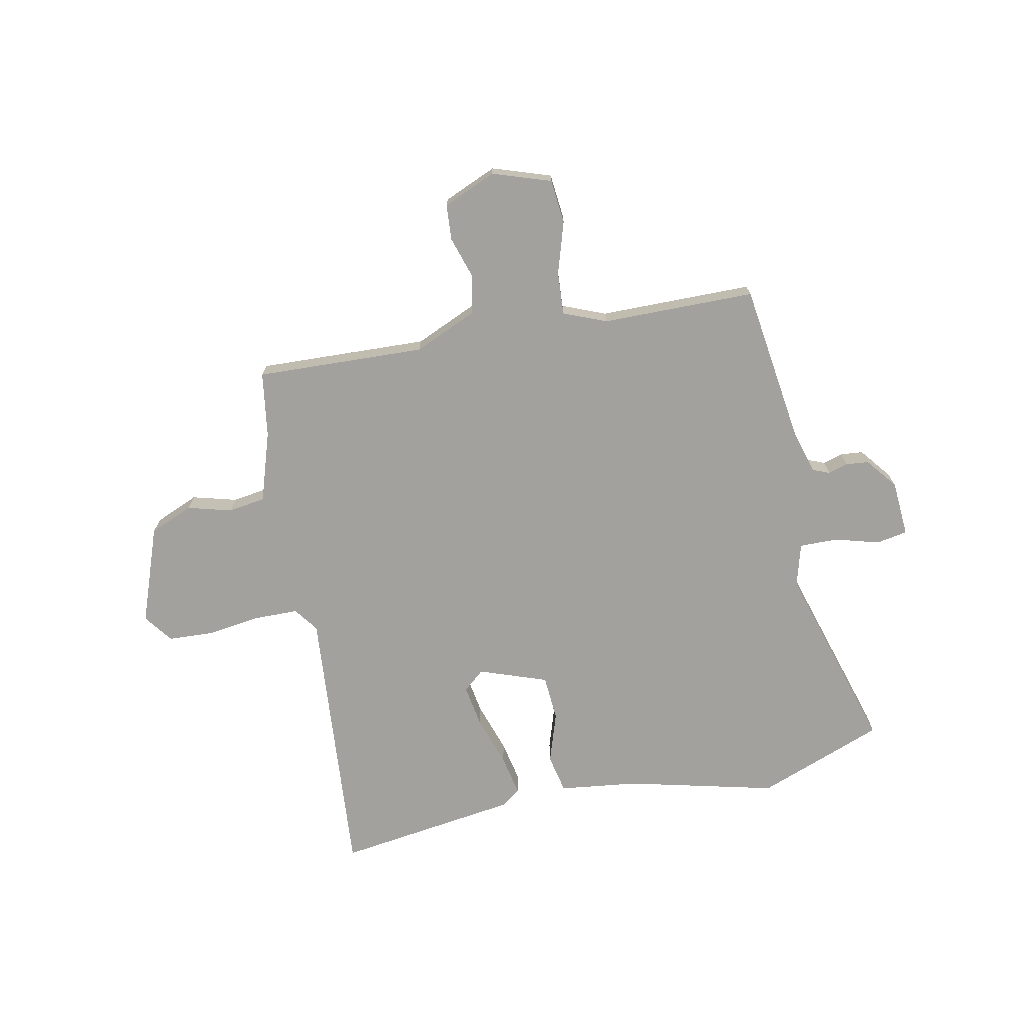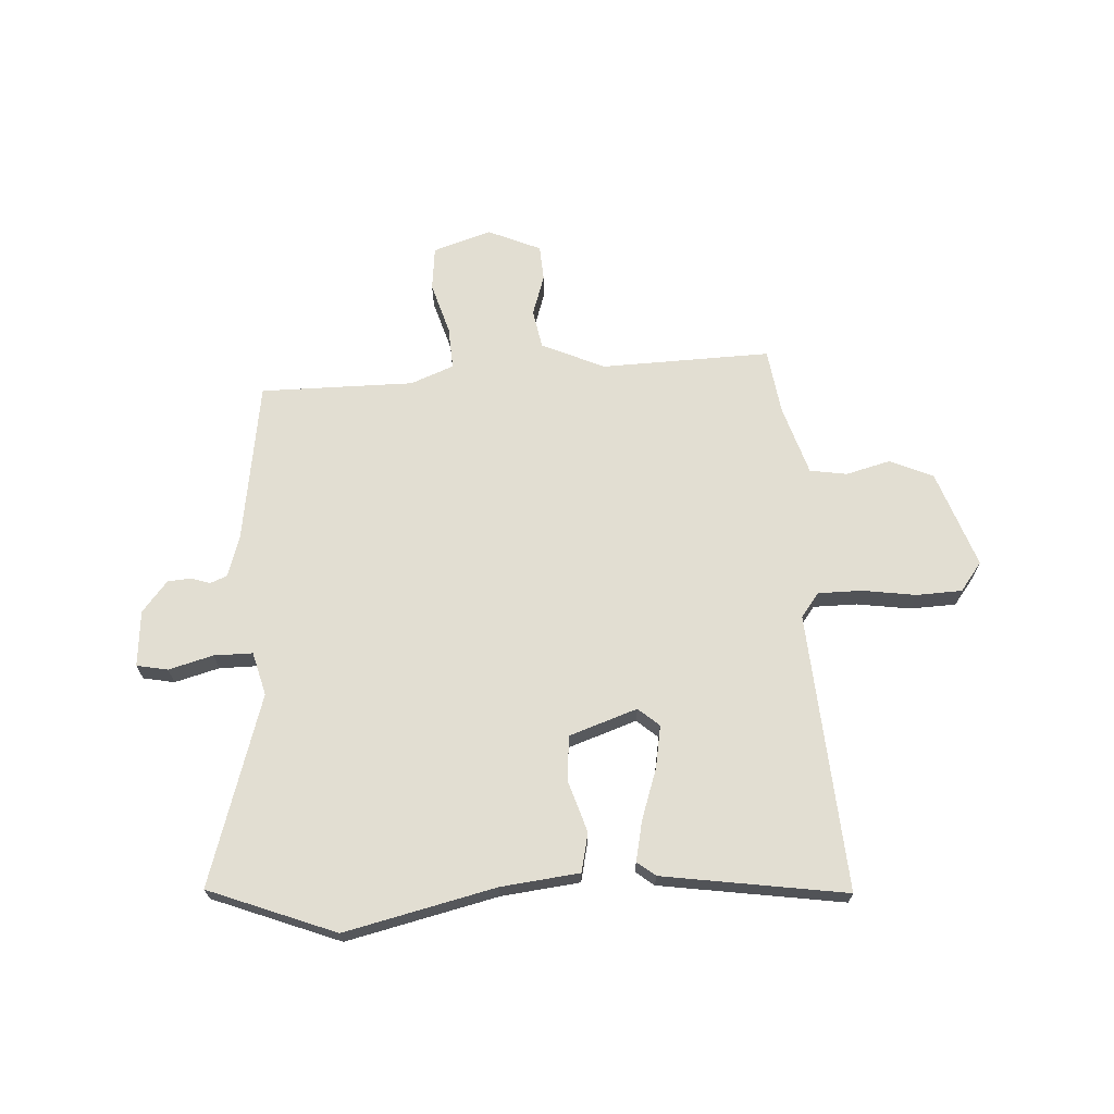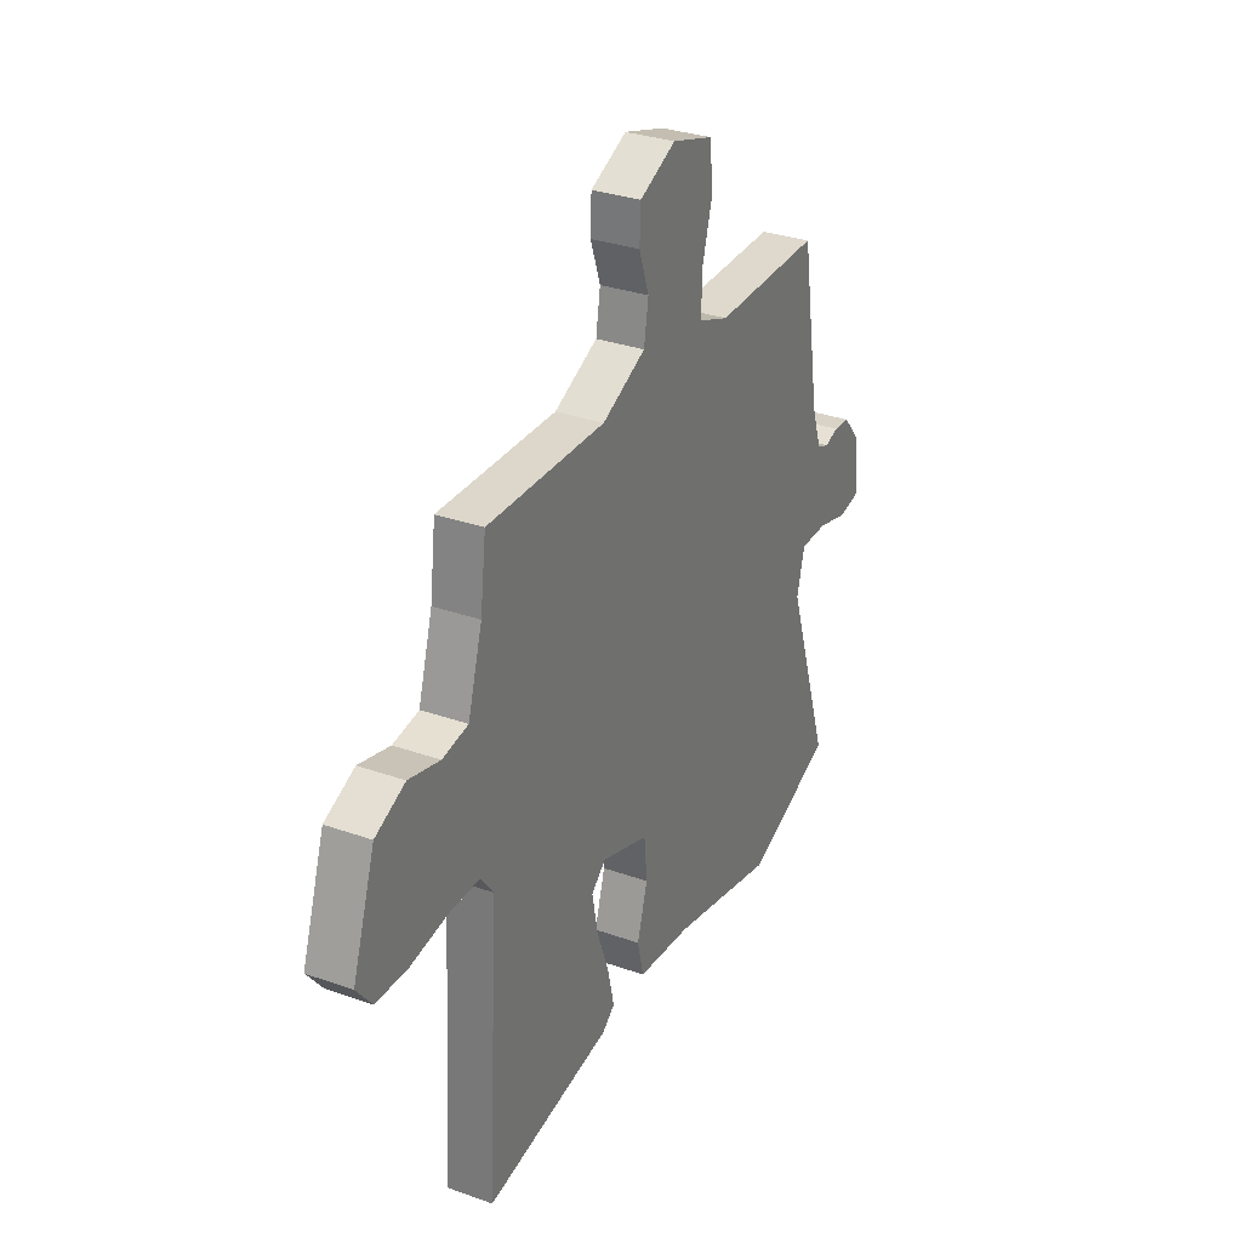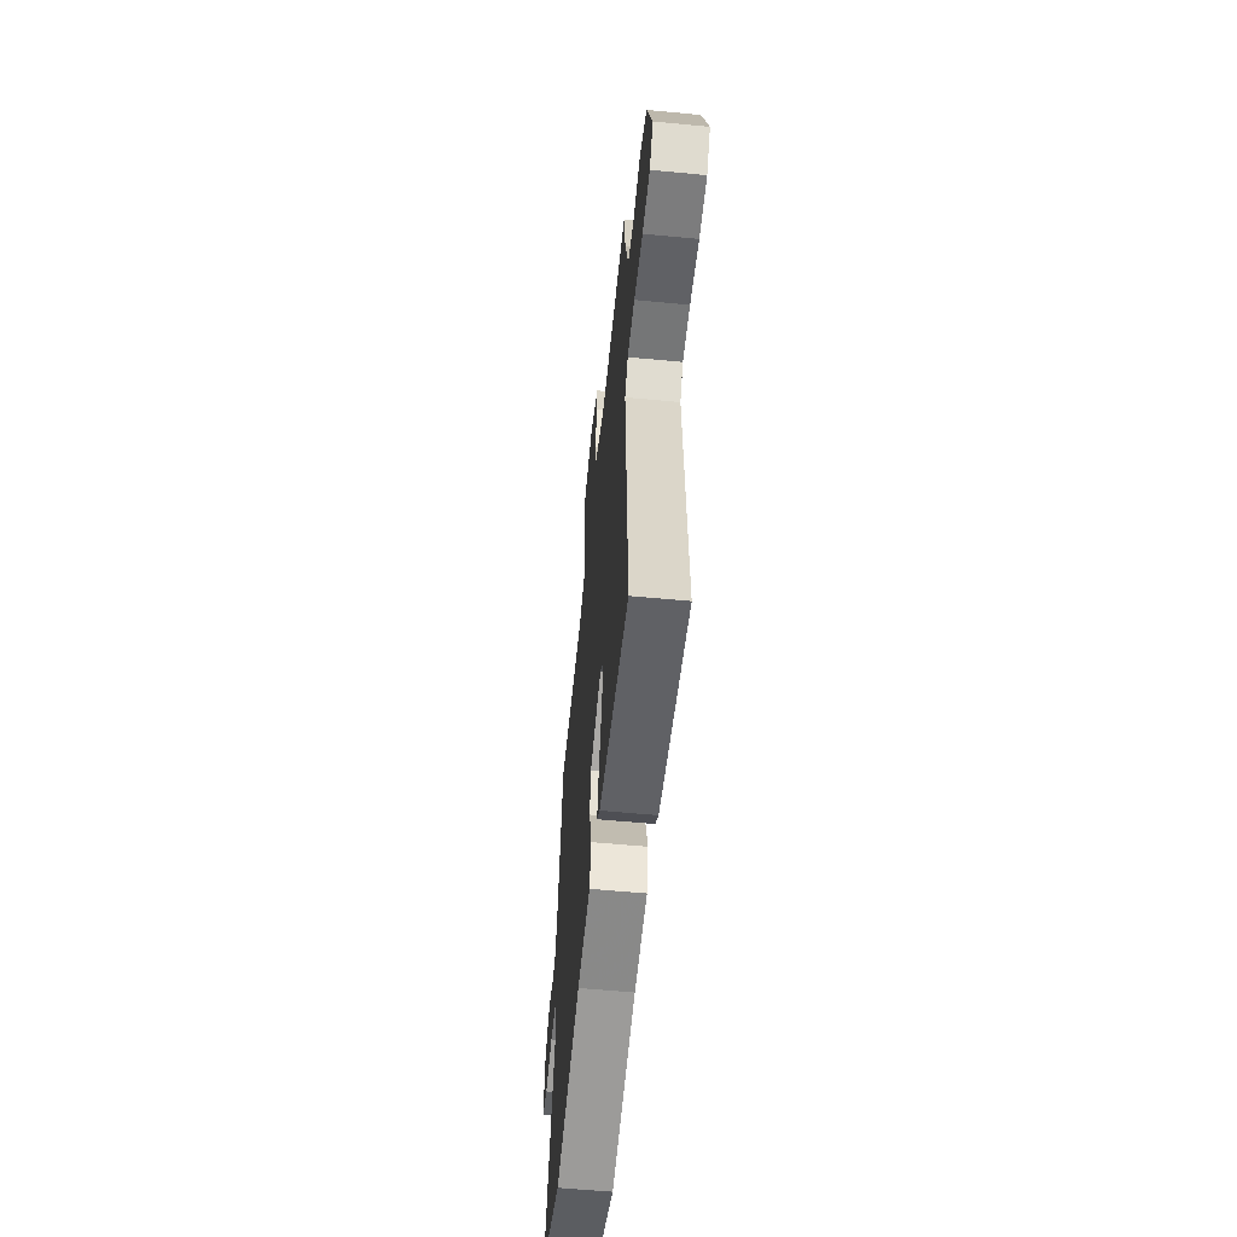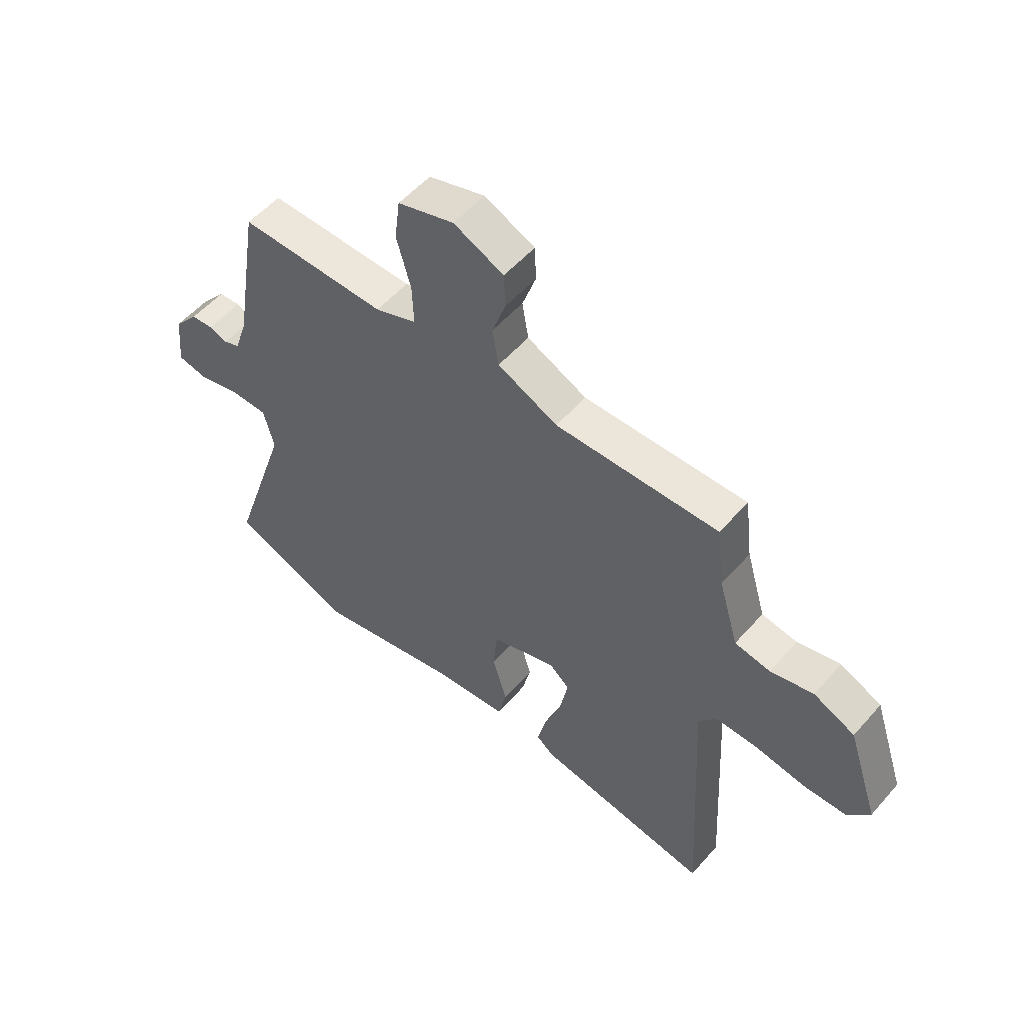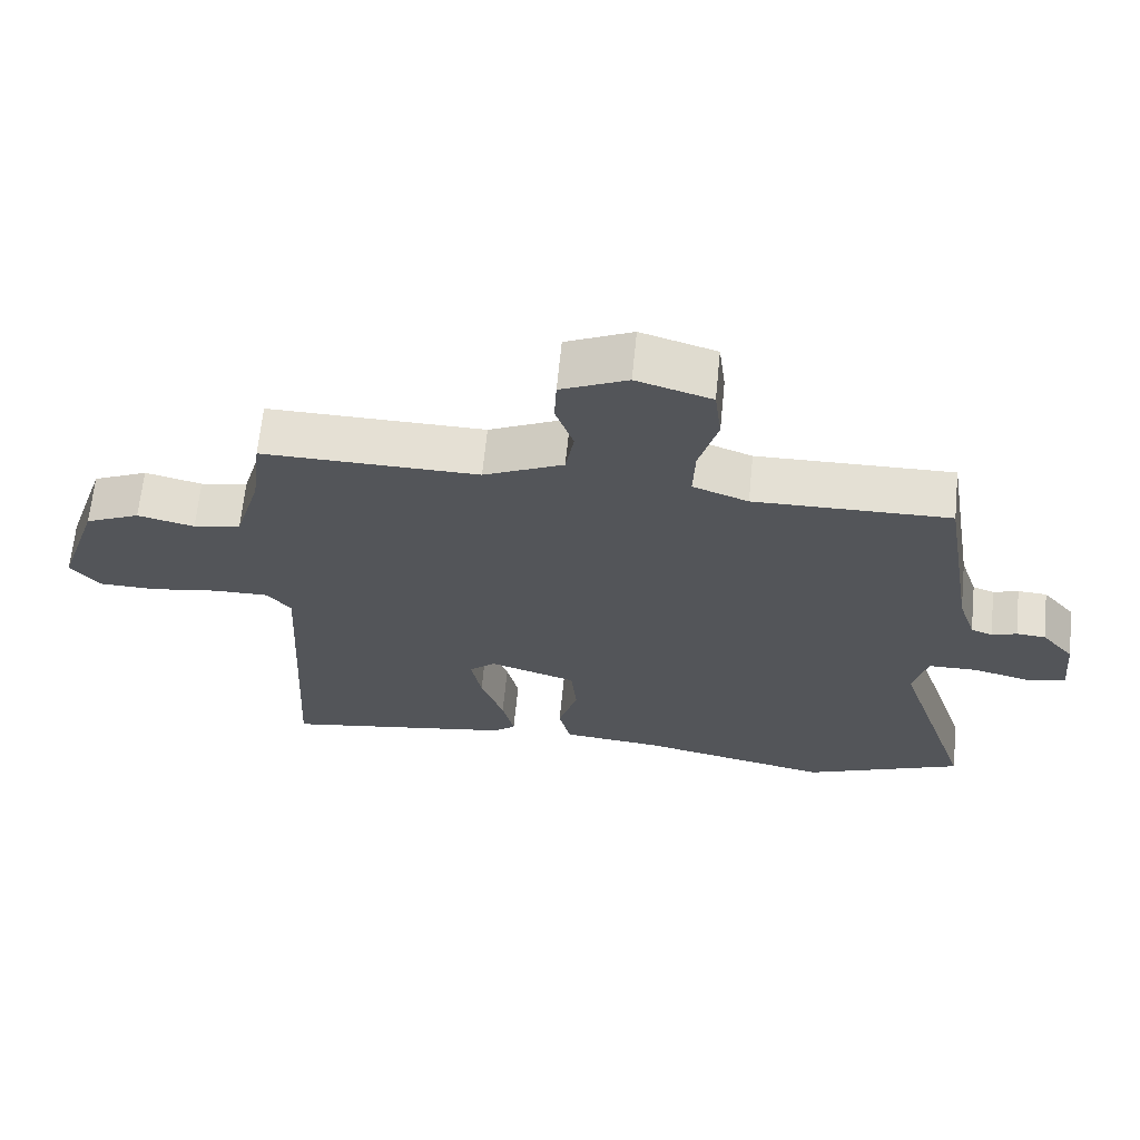
<metadata>
{"format":"obj","ext":"obj","renderer":"f3d","projection":"perspective","resolution":1024,"background":"white","views":[{"elev":-72.0,"azim":10.0,"up":"+Y"},{"elev":67.8,"azim":175.7,"up":"+Y"},{"elev":31.3,"azim":-63.2,"up":"+Z"},{"elev":-57.4,"azim":-95.7,"up":"+Z"},{"elev":54.3,"azim":-139.7,"up":"+Z"},{"elev":65.8,"azim":5.7,"up":"+Z"}]}
</metadata>
<code>
v 0.604 0.07 -0.458
v 0.373 0.07 -0.552
v 0.095 0.07 -0.492
v -0.049 0.07 -0.478
v -0.066 0.07 -0.407
v -0.038 0.07 -0.313
v -0.046 0.07 -0.229
v -0.172 0.07 -0.188
v -0.21 0.07 -0.222
v -0.195 0.07 -0.3
v -0.162 0.07 -0.392
v -0.145 0.07 -0.466
v -0.178 0.07 -0.493
v -0.514 0.07 -0.549
v -0.486 0.07 -0.036
v -0.52 0.07 0.008
v -0.601 0.07 0.007
v -0.699 0.07 -0.009
v -0.783 0.07 -0.007
v -0.824 0.07 0.045
v -0.764 0.07 0.225
v -0.685 0.07 0.261
v -0.603 0.07 0.241
v -0.535 0.07 0.253
v -0.497 0.07 0.382
v -0.482 0.07 0.503
v -0.17 0.07 0.499
v -0.055 0.07 0.553
v -0.043 0.07 0.625
v -0.069 0.07 0.7
v -0.066 0.07 0.766
v 0.03 0.07 0.81
v 0.138 0.07 0.777
v 0.148 0.07 0.696
v 0.121 0.07 0.6
v 0.118 0.07 0.521
v 0.198 0.07 0.491
v 0.48 0.07 0.496
v 0.529 0.07 0.198
v 0.554 0.07 0.123
v 0.585 0.07 0.111
v 0.621 0.07 0.123
v 0.663 0.07 0.12
v 0.71 0.07 0.064
v 0.72 0.07 -0.039
v 0.663 0.07 -0.051
v 0.581 0.07 -0.03
v 0.51 0.07 -0.031
v 0.49 0.07 -0.111
v 0.604 0 -0.458
v 0.373 0 -0.552
v 0.095 0 -0.492
v -0.049 0 -0.478
v -0.066 0 -0.407
v -0.038 0 -0.313
v -0.046 0 -0.229
v -0.172 0 -0.188
v -0.21 0 -0.222
v -0.195 0 -0.3
v -0.162 0 -0.392
v -0.145 0 -0.466
v -0.178 0 -0.493
v -0.514 0 -0.549
v -0.486 0 -0.036
v -0.52 0 0.008
v -0.601 0 0.007
v -0.699 0 -0.009
v -0.783 0 -0.007
v -0.824 0 0.045
v -0.764 0 0.225
v -0.685 0 0.261
v -0.603 0 0.241
v -0.535 0 0.253
v -0.497 0 0.382
v -0.482 0 0.503
v -0.17 0 0.499
v -0.055 0 0.553
v -0.043 0 0.625
v -0.069 0 0.7
v -0.066 0 0.766
v 0.03 0 0.81
v 0.138 0 0.777
v 0.148 0 0.696
v 0.121 0 0.6
v 0.118 0 0.521
v 0.198 0 0.491
v 0.48 0 0.496
v 0.529 0 0.198
v 0.554 0 0.123
v 0.585 0 0.111
v 0.621 0 0.123
v 0.663 0 0.12
v 0.71 0 0.064
v 0.72 0 -0.039
v 0.663 0 -0.051
v 0.581 0 -0.03
v 0.51 0 -0.031
v 0.49 0 -0.111
f 44 45 46 47
f 44 47 48
f 41 42 43 44
f 41 44 48
f 40 41 48
f 39 40 48
f 37 38 39 48
f 36 37 48 49
f 32 33 34 35
f 32 35 36
f 29 30 31 32
f 28 29 32 36
f 27 28 36 49
f 25 26 27 49
f 20 21 22 23
f 20 23 24
f 17 18 19 20
f 16 17 20 24
f 15 16 24 25
f 13 14 15
f 10 11 12 13
f 9 10 13 15
f 8 9 15 25
f 3 4 5 6
f 3 6 7
f 2 3 7
f 1 2 7
f 49 1 7
f 7 8 25 49
f 96 95 94 93
f 97 96 93
f 93 92 91 90
f 97 93 90
f 97 90 89
f 97 89 88
f 97 88 87 86
f 98 97 86 85
f 84 83 82 81
f 85 84 81
f 81 80 79 78
f 85 81 78 77
f 98 85 77 76
f 98 76 75 74
f 72 71 70 69
f 73 72 69
f 69 68 67 66
f 73 69 66 65
f 74 73 65 64
f 64 63 62
f 62 61 60 59
f 64 62 59 58
f 74 64 58 57
f 55 54 53 52
f 56 55 52
f 56 52 51
f 56 51 50
f 56 50 98
f 98 74 57 56
f 1 50 51 2
f 2 51 52 3
f 3 52 53 4
f 4 53 54 5
f 5 54 55 6
f 6 55 56 7
f 7 56 57 8
f 8 57 58 9
f 9 58 59 10
f 10 59 60 11
f 11 60 61 12
f 12 61 62 13
f 13 62 63 14
f 14 63 64 15
f 15 64 65 16
f 16 65 66 17
f 17 66 67 18
f 18 67 68 19
f 19 68 69 20
f 20 69 70 21
f 21 70 71 22
f 22 71 72 23
f 23 72 73 24
f 24 73 74 25
f 25 74 75 26
f 26 75 76 27
f 27 76 77 28
f 28 77 78 29
f 29 78 79 30
f 30 79 80 31
f 31 80 81 32
f 32 81 82 33
f 33 82 83 34
f 34 83 84 35
f 35 84 85 36
f 36 85 86 37
f 37 86 87 38
f 38 87 88 39
f 39 88 89 40
f 40 89 90 41
f 41 90 91 42
f 42 91 92 43
f 43 92 93 44
f 44 93 94 45
f 45 94 95 46
f 46 95 96 47
f 47 96 97 48
f 48 97 98 49
f 49 98 50 1

</code>
